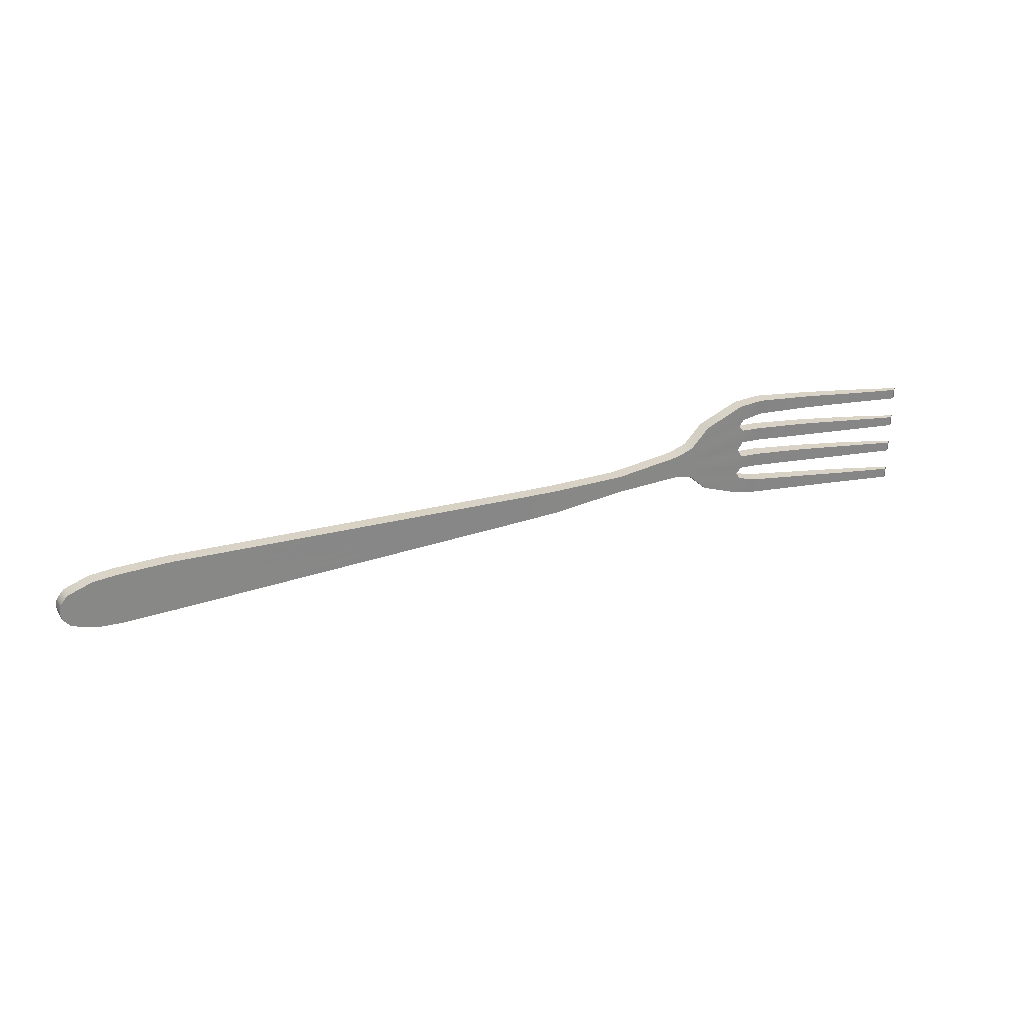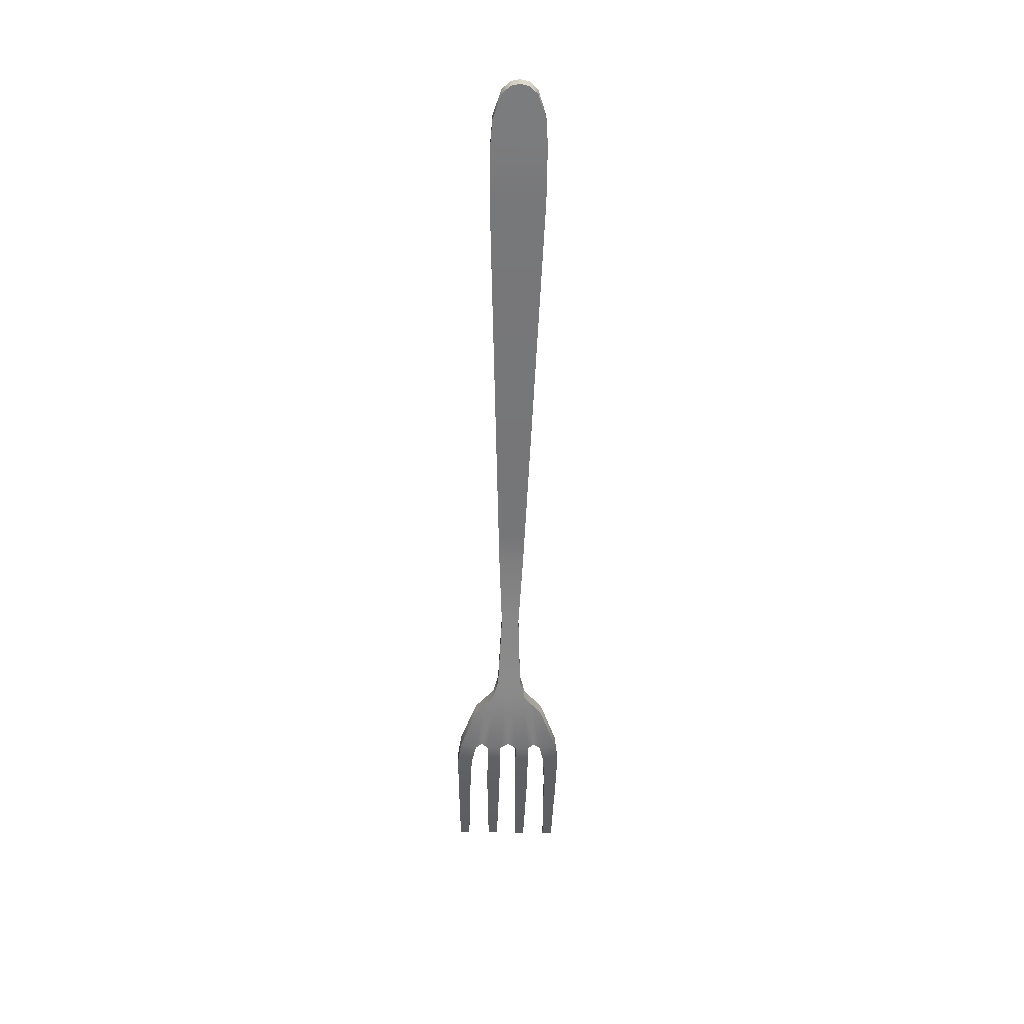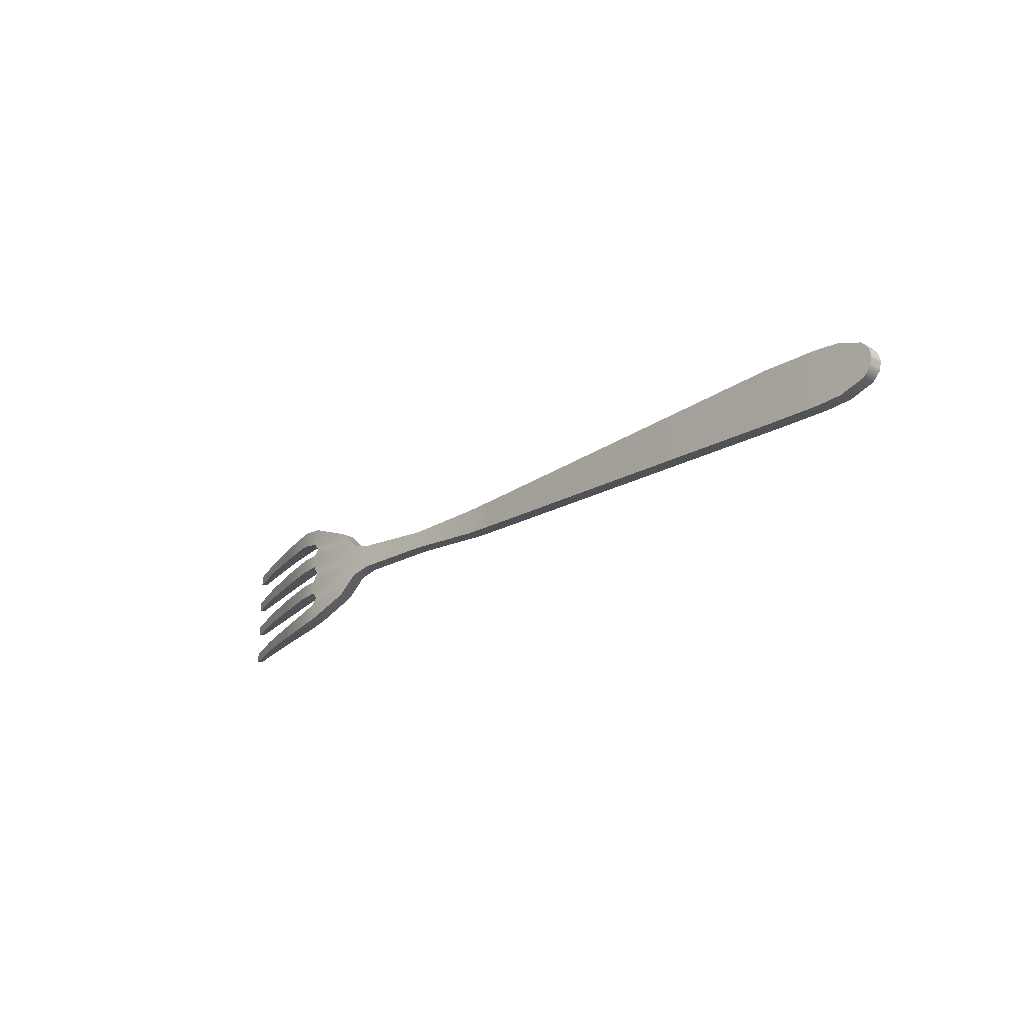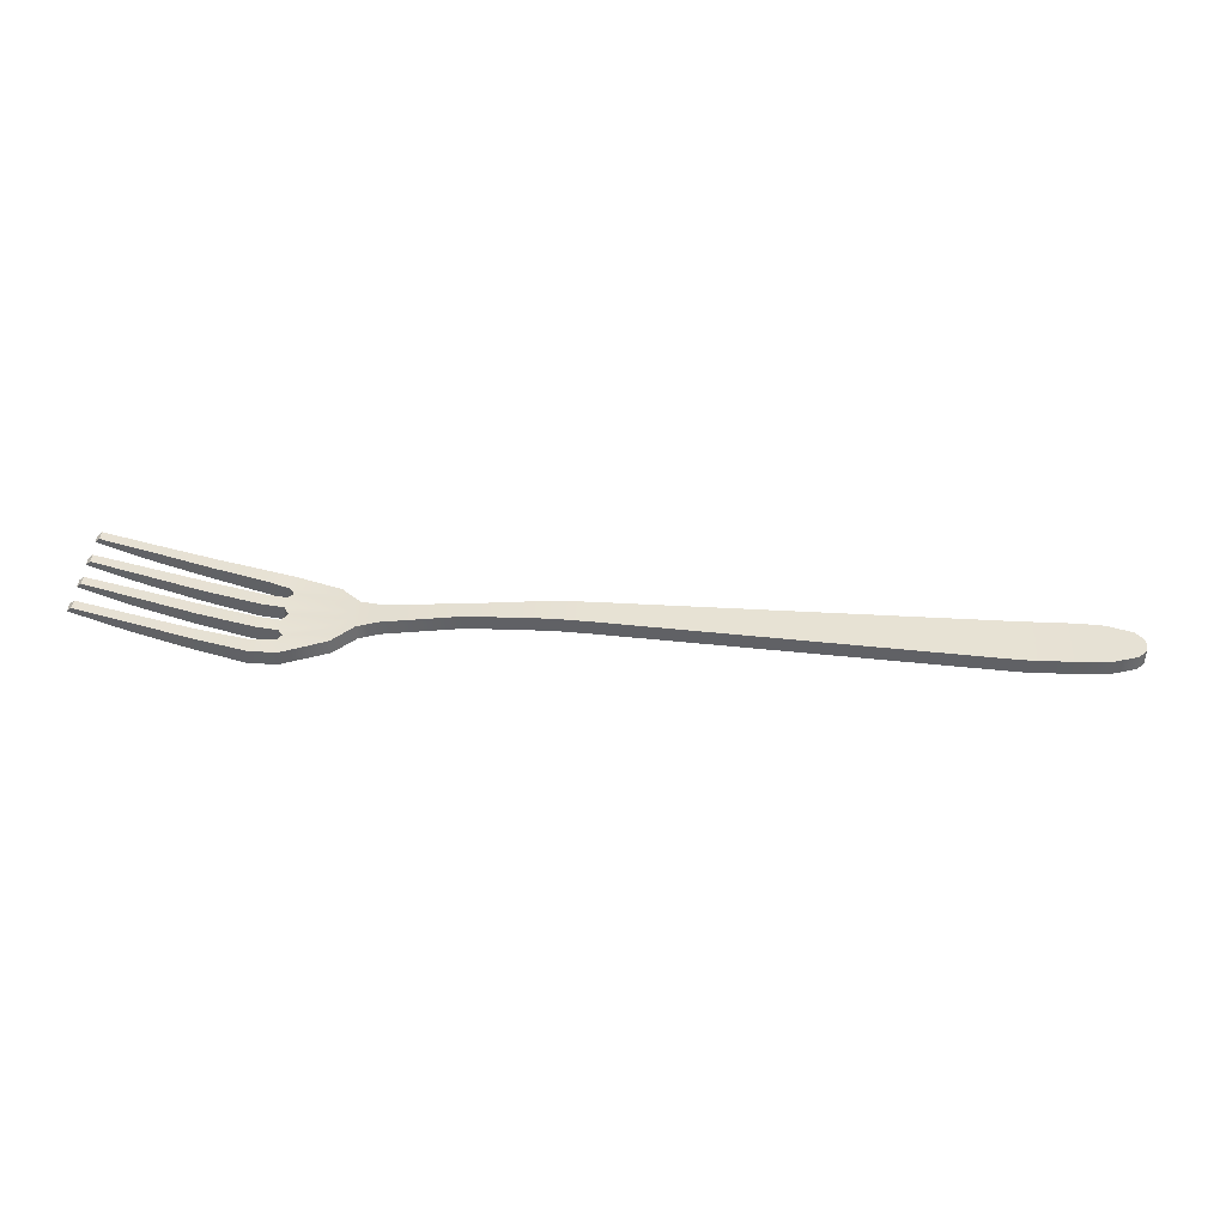
<metadata>
{"format":"obj","ext":"obj","renderer":"f3d","projection":"perspective","resolution":1024,"background":"white","views":[{"elev":28.1,"azim":152.7,"up":"+Z"},{"elev":-58.6,"azim":89.1,"up":"+Y"},{"elev":-21.7,"azim":46.0,"up":"+Z"},{"elev":39.3,"azim":3.2,"up":"+Y"}]}
</metadata>
<code>
o fourchette
v -0.02862 -0 -0.04214
v 0.02862 -0 -0.04214
v 0.0812 -0 -0.05271
v 0.05491 -0 -0.04406
v -0.02862 -0 -0.07076
v -0.02862 -0 -0.05645
v 0.02862 -0 -0.05645
v 0.02862 -0 -0.07076
v 0.08928 -0 -0.06173
v 0.09138 -0 -0.07076
v 0.05491 -0 -0.05741
v 0.05491 -0 -0.07076
v -0.473 0.0177 -0.05712
v -0.473 0.0177 -0.07076
v -0.473 0.0177 -0.06394
v -0.5573 0.01345 -0.0611
v -0.5573 0.01345 -0.07076
v -0.5573 0.01345 -0.06593
v -0.6399 0.005447 -0.05764
v -0.6399 0.005446 -0.07076
v -0.6399 0.005447 -0.0642
v -0.6612 0.003554 -0.05197
v -0.6612 0.003559 -0.07076
v -0.6612 0.00356 -0.06137
v -0.683 0.001835 -0.03136
v -0.683 0.001937 -0.07076
v -0.683 0.001931 -0.05106
v -0.7296 0.000319 -0.01353
v -0.7293 0.000318 -0.07076
v -0.7293 0.000314 -0.03933
v -0.02862 -0 -0.0493
v 0.02862 -0 -0.0493
v 0.08524 -0 -0.05722
v 0.05491 -0 -0.05073
v -0.473 0.0177 -0.06053
v -0.5573 0.01345 -0.06351
v -0.6399 0.005447 -0.06092
v -0.6612 0.00356 -0.05667
v -0.683 0.001898 -0.04121
v -0.7343 0.000635 -0.03186
v -0.8649 0.03242 -0.01147
v -0.8649 0.03242 -0.02364
v -0.7564 0.003791 -0.0267
v -0.8107 0.01723 -0.02477
v -0.8107 0.01723 -0.01035
v -0.7564 0.003797 -0.009956
v -0.02862 -0 -0.06003
v -0.473 0.0177 -0.06564
v -0.5573 0.01345 -0.06714
v -0.6399 0.005446 -0.06584
v -0.6612 0.00356 -0.06371
v -0.683 0.001937 -0.05599
v -0.7346 0.000683 -0.04603
v 0.02862 -0 -0.06003
v 0.0898 -0 -0.06399
v 0.05491 -0 -0.06075
v 0.02862 -0 -0.06718
v 0.09086 -0 -0.0685
v 0.05491 -0 -0.06742
v -0.02862 -0 -0.06718
v -0.473 0.0177 -0.06905
v -0.5573 0.01345 -0.06955
v -0.6399 0.005447 -0.06912
v -0.6612 0.00356 -0.06841
v -0.683 0.001937 -0.06584
v -0.7346 0.000684 -0.06123
v -0.865 0.03241 -0.04729
v -0.865 0.03241 -0.05997
v -0.8107 0.01723 -0.04622
v -0.7564 0.003793 -0.04603
v -0.7564 0.003793 -0.06123
v -0.8107 0.01723 -0.06104
v -0.9183 0.04724 -0.01205
v -0.9183 0.04724 -0.02306
v -0.9184 0.04724 -0.04833
v -0.9184 0.04724 -0.05893
v -0.4372 0.01681 -0.06333
v -0.4372 0.01681 -0.05591
v -0.4372 0.01681 -0.07076
v -0.4372 0.01681 -0.05962
v -0.4372 0.01681 -0.06519
v -0.4372 0.01681 -0.0689
v -0.02862 -0 -0.09938
v 0.02862 -0 -0.09938
v 0.0812 -0 -0.08881
v 0.05491 -0 -0.09746
v -0.02862 -0 -0.08507
v 0.02862 -0 -0.08507
v 0.08928 -0 -0.07978
v 0.05491 -0 -0.08411
v -0.473 0.0177 -0.0844
v -0.473 0.0177 -0.07758
v -0.5573 0.01345 -0.08042
v -0.5573 0.01345 -0.07559
v -0.6399 0.005447 -0.08388
v -0.6399 0.005447 -0.07732
v -0.6612 0.003554 -0.08954
v -0.6612 0.00356 -0.08015
v -0.683 0.001835 -0.1102
v -0.683 0.001931 -0.09046
v -0.7296 0.000319 -0.128
v -0.7293 0.000314 -0.1022
v -0.02862 -0 -0.09222
v 0.02862 -0 -0.09222
v 0.08524 -0 -0.0843
v 0.05491 -0 -0.09079
v -0.473 0.0177 -0.08099
v -0.5573 0.01345 -0.07801
v -0.6399 0.005447 -0.0806
v -0.6612 0.00356 -0.08485
v -0.683 0.001898 -0.1003
v -0.7343 0.000635 -0.1097
v -0.8649 0.03242 -0.13
v -0.8649 0.03242 -0.1179
v -0.7564 0.003791 -0.1148
v -0.8107 0.01723 -0.1168
v -0.8107 0.01723 -0.1312
v -0.7564 0.003797 -0.1316
v -0.02862 -0 -0.08149
v -0.473 0.0177 -0.07588
v -0.5573 0.01345 -0.07438
v -0.6399 0.005446 -0.07568
v -0.6612 0.00356 -0.0778
v -0.683 0.001937 -0.08553
v -0.7346 0.000683 -0.09549
v 0.02862 -0 -0.08149
v 0.0898 -0 -0.07753
v 0.05491 -0 -0.08077
v 0.02862 -0 -0.07434
v 0.09086 -0 -0.07301
v 0.05491 -0 -0.0741
v -0.02862 -0 -0.07434
v -0.473 0.0177 -0.07246
v -0.5573 0.01345 -0.07197
v -0.6399 0.005447 -0.0724
v -0.6612 0.00356 -0.07311
v -0.683 0.001937 -0.07569
v -0.7346 0.000684 -0.08029
v -0.865 0.03241 -0.09423
v -0.865 0.03241 -0.08155
v -0.8107 0.01723 -0.0953
v -0.7564 0.003793 -0.09549
v -0.7564 0.003793 -0.08029
v -0.8107 0.01723 -0.08048
v -0.9183 0.04724 -0.1295
v -0.9183 0.04724 -0.1185
v -0.9184 0.04724 -0.09319
v -0.9184 0.04724 -0.08259
v -0.4372 0.01681 -0.07818
v -0.4372 0.01681 -0.08561
v -0.4372 0.01681 -0.0819
v -0.4372 0.01681 -0.07633
v -0.4372 0.01681 -0.07261
v -0.02892 -0.015 -0.04214
v 0.02862 -0.015 -0.04214
v 0.0812 -0.015 -0.05271
v 0.05491 -0.015 -0.04406
v -0.02892 -0.015 -0.07076
v -0.02892 -0.015 -0.05645
v 0.02862 -0.015 -0.05645
v 0.02862 -0.015 -0.07076
v 0.08928 -0.015 -0.06173
v 0.09138 -0.015 -0.07076
v 0.05491 -0.015 -0.05741
v 0.05491 -0.015 -0.07076
v -0.4728 0.002701 -0.05712
v -0.4728 0.002699 -0.07076
v -0.4728 0.002701 -0.06393
v -0.5562 -0.001507 -0.0611
v -0.5562 -0.001509 -0.07076
v -0.5562 -0.001508 -0.06593
v -0.6385 -0.00949 -0.05765
v -0.6385 -0.00949 -0.07076
v -0.6385 -0.009489 -0.0642
v -0.66 -0.0114 -0.05202
v -0.66 -0.01139 -0.07076
v -0.66 -0.01139 -0.06137
v -0.6824 -0.01315 -0.03157
v -0.6822 -0.01304 -0.07076
v -0.6823 -0.01305 -0.05117
v -0.7305 -0.01466 -0.0136
v -0.7288 -0.01468 -0.07076
v -0.7289 -0.01468 -0.03939
v -0.02892 -0.015 -0.0493
v 0.02862 -0.015 -0.0493
v 0.08524 -0.015 -0.05722
v 0.05491 -0.015 -0.05073
v -0.4728 0.002701 -0.06053
v -0.5562 -0.001507 -0.06351
v -0.6385 -0.009489 -0.06092
v -0.66 -0.01139 -0.0567
v -0.6822 -0.01308 -0.04119
v -0.7349 -0.01435 -0.03182
v -0.8693 0.02276 -0.01147
v -0.8693 0.02276 -0.02364
v -0.7591 -0.01097 -0.02663
v -0.8151 0.005398 -0.02477
v -0.8151 0.005398 -0.01035
v -0.7592 -0.01094 -0.009892
v -0.02892 -0.015 -0.06003
v -0.4728 0.002699 -0.06564
v -0.5562 -0.001507 -0.06714
v -0.6385 -0.00949 -0.06584
v -0.66 -0.01139 -0.06372
v -0.6823 -0.01304 -0.05613
v -0.7353 -0.0143 -0.0462
v 0.02862 -0.015 -0.06003
v 0.0898 -0.015 -0.06399
v 0.05491 -0.015 -0.06075
v 0.02862 -0.015 -0.06718
v 0.09086 -0.015 -0.0685
v 0.05491 -0.015 -0.06742
v -0.02892 -0.015 -0.06718
v -0.4728 0.002701 -0.06905
v -0.5562 -0.001507 -0.06955
v -0.6385 -0.009489 -0.06912
v -0.66 -0.01139 -0.06841
v -0.6823 -0.01304 -0.06569
v -0.7352 -0.01431 -0.0611
v -0.8694 0.02276 -0.04729
v -0.8694 0.02276 -0.05997
v -0.8151 0.005394 -0.04622
v -0.7592 -0.01094 -0.04603
v -0.7592 -0.01094 -0.06123
v -0.8151 0.005394 -0.06104
v -0.923 0.04313 -0.01205
v -0.923 0.04313 -0.02306
v -0.923 0.04313 -0.04833
v -0.923 0.04313 -0.05893
v -0.4377 0.00182 -0.06333
v -0.4377 0.001819 -0.05591
v -0.4377 0.001818 -0.07076
v -0.4377 0.00182 -0.05962
v -0.4377 0.001819 -0.06519
v -0.4377 0.00182 -0.0689
v -0.02892 -0.015 -0.09938
v 0.02862 -0.015 -0.09938
v 0.0812 -0.015 -0.08881
v 0.05491 -0.015 -0.09746
v -0.02892 -0.015 -0.08507
v 0.02862 -0.015 -0.08507
v 0.08928 -0.015 -0.07978
v 0.05491 -0.015 -0.08411
v -0.4728 0.002701 -0.0844
v -0.4728 0.002701 -0.07759
v -0.5562 -0.001507 -0.08042
v -0.5562 -0.001508 -0.07559
v -0.6385 -0.00949 -0.08387
v -0.6385 -0.009489 -0.07732
v -0.66 -0.0114 -0.0895
v -0.66 -0.01139 -0.08014
v -0.6824 -0.01315 -0.11
v -0.6823 -0.01305 -0.09035
v -0.7305 -0.01466 -0.1279
v -0.7289 -0.01468 -0.1021
v -0.02892 -0.015 -0.09222
v 0.02862 -0.015 -0.09222
v 0.08524 -0.015 -0.0843
v 0.05491 -0.015 -0.09079
v -0.4728 0.002701 -0.08099
v -0.5562 -0.001507 -0.07801
v -0.6385 -0.009489 -0.0806
v -0.66 -0.01139 -0.08482
v -0.6822 -0.01308 -0.1003
v -0.7349 -0.01435 -0.1097
v -0.8693 0.02276 -0.13
v -0.8693 0.02276 -0.1179
v -0.7591 -0.01097 -0.1149
v -0.8151 0.005398 -0.1168
v -0.8151 0.005398 -0.1312
v -0.7592 -0.01094 -0.1316
v -0.02892 -0.015 -0.08149
v -0.4728 0.002699 -0.07588
v -0.5562 -0.001507 -0.07438
v -0.6385 -0.00949 -0.07568
v -0.66 -0.01139 -0.0778
v -0.6823 -0.01304 -0.08539
v -0.7353 -0.0143 -0.09532
v 0.02862 -0.015 -0.08149
v 0.0898 -0.015 -0.07753
v 0.05491 -0.015 -0.08077
v 0.02862 -0.015 -0.07434
v 0.09086 -0.015 -0.07301
v 0.05491 -0.015 -0.0741
v -0.02892 -0.015 -0.07434
v -0.4728 0.002701 -0.07247
v -0.5562 -0.001507 -0.07197
v -0.6385 -0.009489 -0.0724
v -0.66 -0.01139 -0.07311
v -0.6823 -0.01304 -0.07583
v -0.7352 -0.01431 -0.08042
v -0.8694 0.02276 -0.09423
v -0.8694 0.02276 -0.08155
v -0.8151 0.005394 -0.0953
v -0.7592 -0.01094 -0.09549
v -0.7592 -0.01094 -0.08029
v -0.8151 0.005394 -0.08048
v -0.923 0.04313 -0.1295
v -0.923 0.04313 -0.1185
v -0.923 0.04313 -0.09319
v -0.923 0.04313 -0.08259
v -0.4377 0.00182 -0.07819
v -0.4377 0.001819 -0.08561
v -0.4377 0.00182 -0.0819
v -0.4377 0.001819 -0.07633
v -0.4377 0.00182 -0.07262
f 34 4 3 33
f 32 2 4 34
f 54 7 11 56
f 56 11 9 55
f 31 32 7 6
f 60 57 8 5
f 80 77 15 35
f 82 79 14 61
f 35 15 18 36
f 61 14 17 62
f 36 18 21 37
f 62 17 20 63
f 63 20 23 64
f 37 21 24 38
f 64 23 26 65
f 38 24 27 39
f 39 27 30 40
f 65 26 29 66
f 65 66 53 52
f 64 65 52 51
f 63 64 51 50
f 62 63 50 49
f 61 62 49 48
f 82 61 48 81
f 54 57 60 47
f 56 55 58 59
f 54 56 59 57
f 141 139 140 144
f 25 39 40 28
f 22 38 39 25
f 19 37 38 22
f 16 36 37 19
f 13 35 36 16
f 78 80 35 13
f 1 2 32 31
f 7 32 34 11
f 11 34 33 9
f 117 113 114 116
f 28 40 43 46
f 118 117 116 115
f 6 7 54 47
f 77 81 48 15
f 15 48 49 18
f 18 49 50 21
f 21 50 51 24
f 24 51 52 27
f 27 52 53 30
f 8 57 59 12
f 12 59 58 10
f 53 66 71 70
f 141 144 143 142
f 68 76 75 67
f 41 42 74 73
f 47 60 82 81
f 6 47 81 77
f 1 31 80 78
f 60 5 79 82
f 31 6 77 80
f 106 105 85 86
f 104 106 86 84
f 126 128 90 88
f 128 127 89 90
f 103 87 88 104
f 132 5 8 129
f 151 107 92 149
f 153 133 14 79
f 107 108 94 92
f 133 134 17 14
f 108 109 96 94
f 134 135 20 17
f 135 136 23 20
f 109 110 98 96
f 136 137 26 23
f 110 111 100 98
f 111 112 102 100
f 137 138 29 26
f 137 124 125 138
f 136 123 124 137
f 135 122 123 136
f 134 121 122 135
f 133 120 121 134
f 153 152 120 133
f 126 119 132 129
f 128 131 130 127
f 126 129 131 128
f 69 67 220 222
f 99 101 112 111
f 97 99 111 110
f 95 97 110 109
f 93 95 109 108
f 91 93 108 107
f 150 91 107 151
f 83 103 104 84
f 88 90 106 104
f 90 89 105 106
f 42 44 197 195
f 101 118 115 112
f 70 69 222 223
f 87 119 126 88
f 149 92 120 152
f 92 94 121 120
f 94 96 122 121
f 96 98 123 122
f 98 100 124 123
f 100 102 125 124
f 8 12 131 129
f 12 10 130 131
f 125 142 143 138
f 43 44 45 46
f 140 139 147 148
f 113 145 146 114
f 119 152 153 132
f 87 149 152 119
f 83 150 151 103
f 132 153 79 5
f 103 151 149 87
f 187 186 156 157
f 185 187 157 155
f 207 209 164 160
f 209 208 162 164
f 184 159 160 185
f 213 158 161 210
f 233 188 168 230
f 235 214 167 232
f 188 189 171 168
f 214 215 170 167
f 189 190 174 171
f 215 216 173 170
f 216 217 176 173
f 190 191 177 174
f 217 218 179 176
f 191 192 180 177
f 192 193 183 180
f 218 219 182 179
f 218 205 206 219
f 217 204 205 218
f 216 203 204 217
f 215 202 203 216
f 214 201 202 215
f 235 234 201 214
f 207 200 213 210
f 209 212 211 208
f 207 210 212 209
f 72 225 221 68
f 178 181 193 192
f 175 178 192 191
f 172 175 191 190
f 169 172 190 189
f 166 169 189 188
f 231 166 188 233
f 154 184 185 155
f 160 164 187 185
f 164 162 186 187
f 181 199 196 193
f 269 270 271 268
f 159 200 207 160
f 230 168 201 234
f 168 171 202 201
f 171 174 203 202
f 174 177 204 203
f 177 180 205 204
f 180 183 206 205
f 161 165 212 210
f 165 163 211 212
f 206 223 224 219
f 44 43 196 197
f 221 220 228 229
f 194 226 227 195
f 200 234 235 213
f 159 230 234 200
f 154 231 233 184
f 213 235 232 158
f 184 233 230 159
f 259 239 238 258
f 257 237 239 259
f 279 241 243 281
f 281 243 242 280
f 256 257 241 240
f 285 282 161 158
f 304 302 245 260
f 306 232 167 286
f 260 245 247 261
f 286 167 170 287
f 261 247 249 262
f 287 170 173 288
f 288 173 176 289
f 262 249 251 263
f 289 176 179 290
f 263 251 253 264
f 264 253 255 265
f 290 179 182 291
f 290 291 278 277
f 289 290 277 276
f 288 289 276 275
f 287 288 275 274
f 286 287 274 273
f 306 286 273 305
f 279 282 285 272
f 281 280 283 284
f 279 281 284 282
f 69 72 68 67
f 252 264 265 254
f 250 263 264 252
f 248 262 263 250
f 246 261 262 248
f 244 260 261 246
f 303 304 260 244
f 236 237 257 256
f 241 257 259 243
f 243 259 258 242
f 45 44 42 41
f 254 265 268 271
f 141 142 295 294
f 240 241 279 272
f 302 305 273 245
f 245 273 274 247
f 247 274 275 249
f 249 275 276 251
f 251 276 277 253
f 253 277 278 255
f 161 282 284 165
f 165 284 283 163
f 278 291 296 295
f 71 72 69 70
f 293 301 300 292
f 266 267 299 298
f 272 285 306 305
f 240 272 305 302
f 236 256 304 303
f 285 158 232 306
f 256 240 302 304
f 2 1 154 155
f 3 4 157 156
f 4 2 155 157
f 9 33 186 162
f 10 58 211 163
f 1 78 231 154
f 13 16 169 166
f 16 19 172 169
f 19 22 175 172
f 22 25 178 175
f 30 53 206 183
f 25 28 181 178
f 33 3 156 186
f 40 30 183 193
f 113 117 270 266
f 28 46 199 181
f 43 40 193 196
f 198 197 196 199
f 144 140 293 297
f 72 71 224 225
f 55 9 162 208
f 58 55 208 211
f 66 29 182 219
f 53 70 223 206
f 45 41 194 198
f 141 294 292 139
f 222 225 224 223
f 71 66 219 224
f 115 116 269 268
f 73 74 227 226
f 75 76 229 228
f 67 75 228 220
f 74 42 195 227
f 41 73 226 194
f 76 68 221 229
f 78 13 166 231
f 83 84 237 236
f 86 85 238 239
f 84 86 239 237
f 105 89 242 258
f 130 10 163 283
f 150 83 236 303
f 93 91 244 246
f 95 93 246 248
f 97 95 248 250
f 99 97 250 252
f 125 102 255 278
f 101 99 252 254
f 85 105 258 238
f 102 112 265 255
f 222 220 221 225
f 118 101 254 271
f 112 115 268 265
f 294 297 293 292
f 198 194 195 197
f 143 144 297 296
f 89 127 280 242
f 127 130 283 280
f 29 138 291 182
f 142 125 278 295
f 270 269 267 266
f 116 114 267 269
f 46 45 198 199
f 138 143 296 291
f 296 297 294 295
f 146 145 298 299
f 148 147 300 301
f 147 139 292 300
f 114 146 299 267
f 145 113 266 298
f 140 148 301 293
f 91 150 303 244
f 118 271 270 117

</code>
